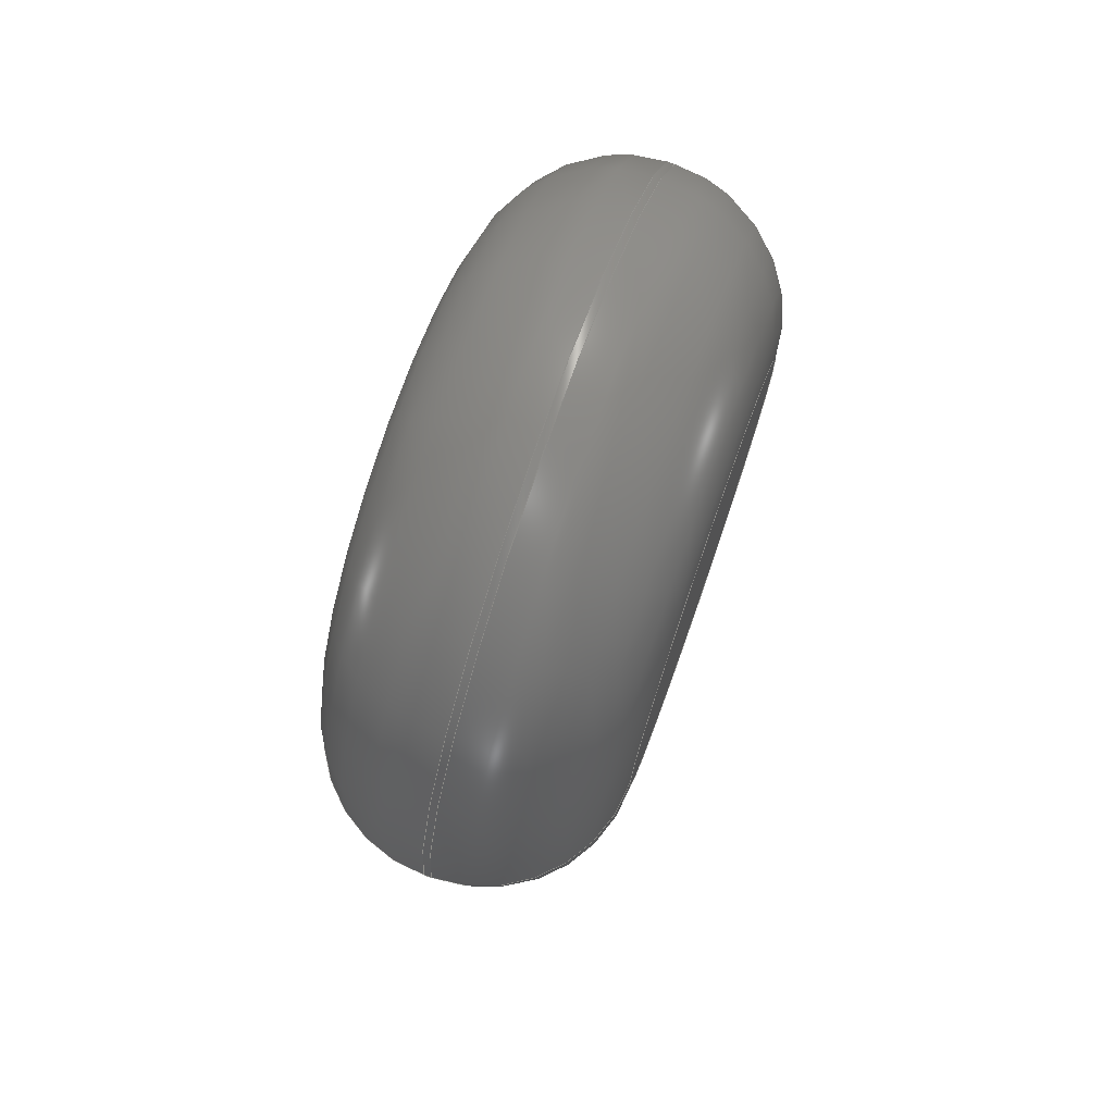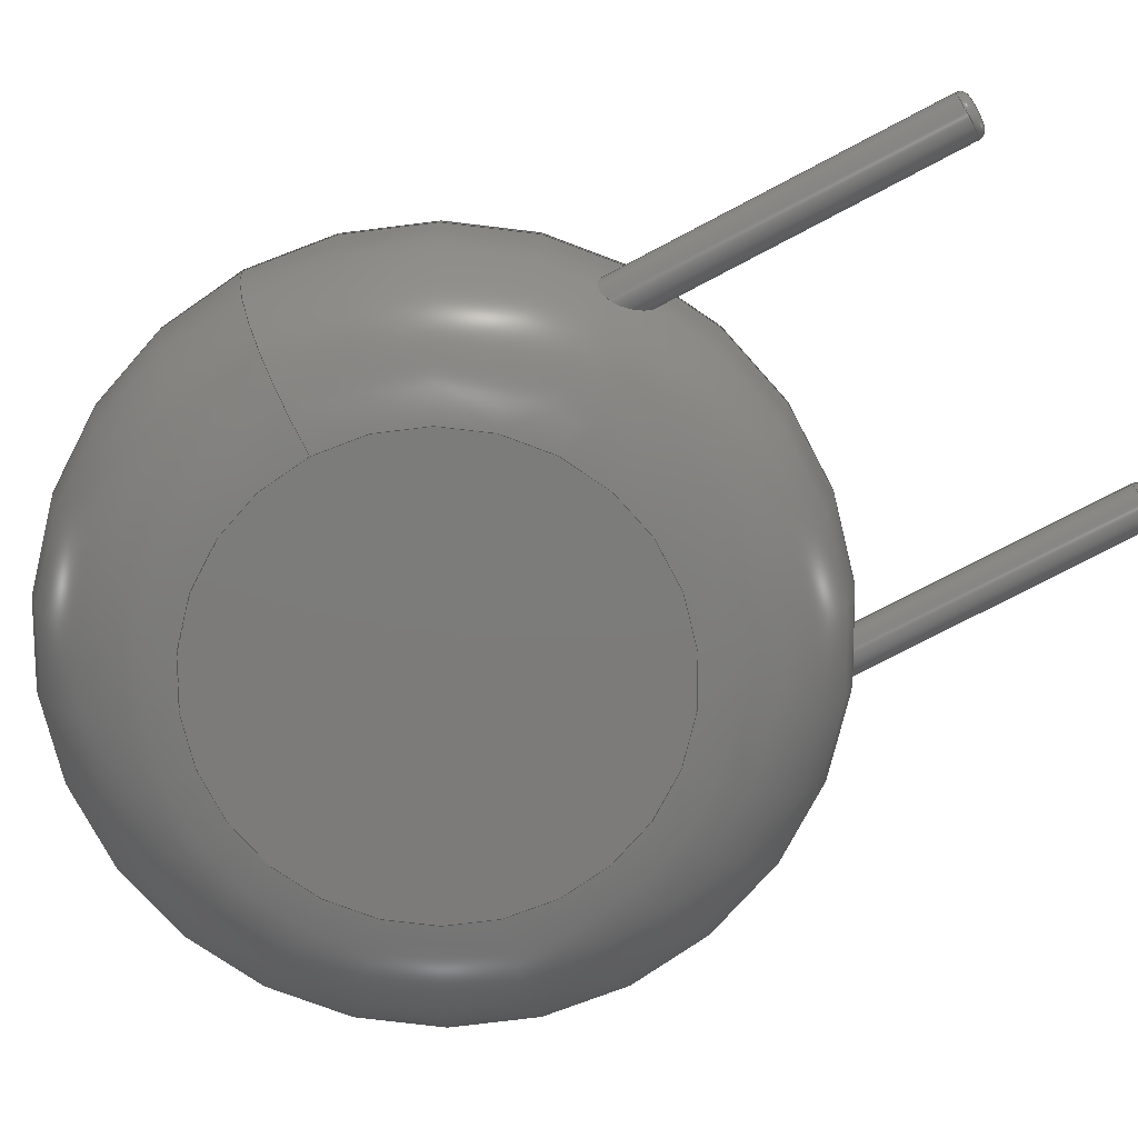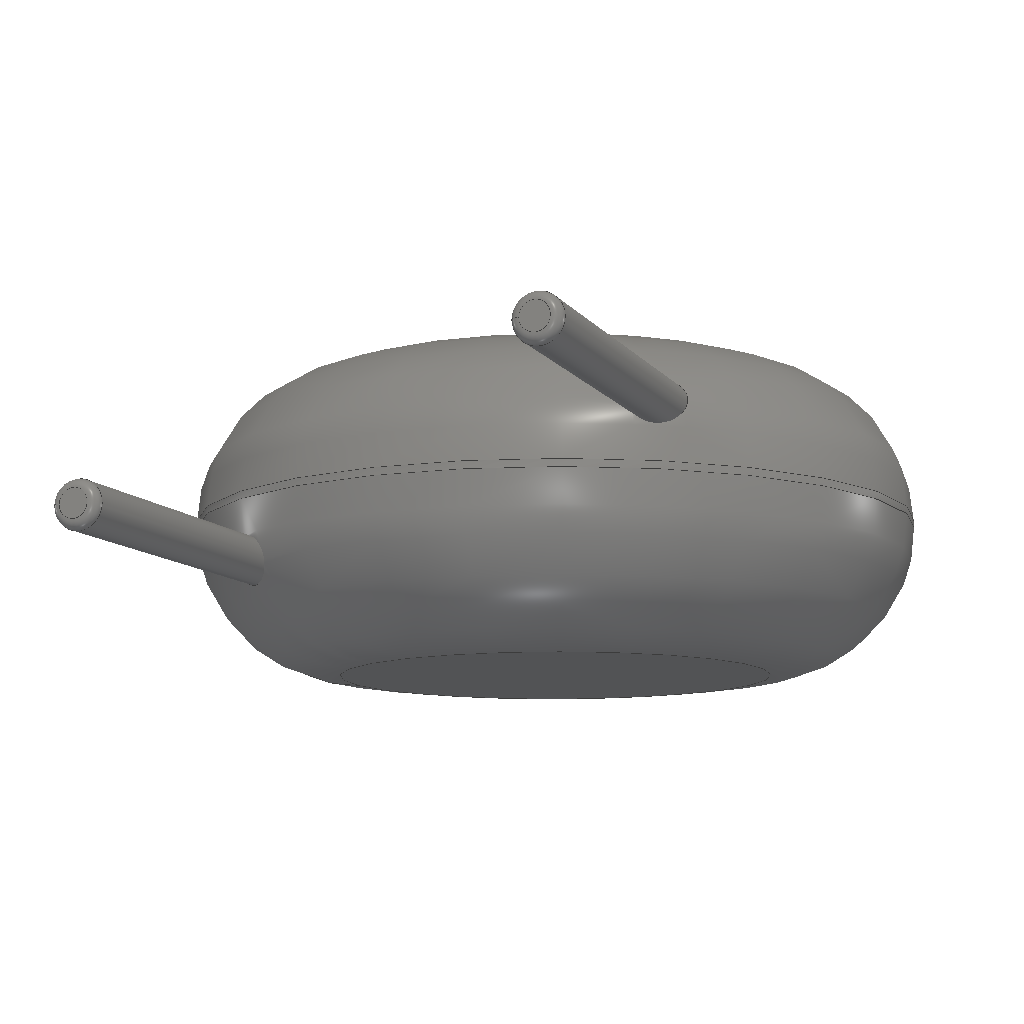
<metadata>
{"format":"step","ext":"step","renderer":"f3d","projection":"perspective","resolution":1024,"background":"white","views":[{"elev":74.8,"azim":109.4,"up":"+Z"},{"elev":-75.1,"azim":117.8,"up":"+Y"},{"elev":-10.1,"azim":-159.3,"up":"+Y"}]}
</metadata>
<code>
ISO-10303-21;
DATA;
#1=APPLICATION_PROTOCOL_DEFINITION('international standard','automotive_design',2000,#2);
#2=APPLICATION_CONTEXT('core data for automotive mechanical design processes');
#3=SHAPE_DEFINITION_REPRESENTATION(#4,#10);
#4=PRODUCT_DEFINITION_SHAPE('','',#5);
#5=PRODUCT_DEFINITION('design','',#6,#9);
#6=PRODUCT_DEFINITION_FORMATION('','',#7);
#7=PRODUCT('RV_Disc_D9mm_W37mm_P5mm','RV_Disc_D9mm_W37mm_P5mm','',(#8));
#8=PRODUCT_CONTEXT('',#2,'mechanical');
#9=PRODUCT_DEFINITION_CONTEXT('part definition',#2,'design');
#10=ADVANCED_BREP_SHAPE_REPRESENTATION('',(#11,#15),#310);
#11=AXIS2_PLACEMENT_3D('',#12,#13,#14);
#12=CARTESIAN_POINT('',(0,0,0));
#13=DIRECTION('',(0,0,1));
#14=DIRECTION('',(1,0,-0));
#15=MANIFOLD_SOLID_BREP('',#16);
#16=CLOSED_SHELL('',(#17,#46,#126,#208,#215,#235,#241,#261,#280,#298,#305));
#17=ADVANCED_FACE('',(#18),#42,.T.);
#18=FACE_BOUND('',#19,.F.);
#19=EDGE_LOOP('',(#20,#30,#36,#37));
#20=ORIENTED_EDGE('',*,*,#21,.T.);
#21=EDGE_CURVE('',#22,#24,#26,.T.);
#22=VERTEX_POINT('',#23);
#23=CARTESIAN_POINT('',(7,-0.7049,4.53));
#24=VERTEX_POINT('',#25);
#25=CARTESIAN_POINT('',(7,-0.7951,4.53));
#26=LINE('',#27,#28);
#27=CARTESIAN_POINT('',(7,1.1,4.53));
#28=VECTOR('',#29,1);
#29=DIRECTION('',(0,-1,0));
#30=ORIENTED_EDGE('',*,*,#31,.T.);
#31=EDGE_CURVE('',#24,#24,#32,.T.);
#32=CIRCLE('',#33,4.5);
#33=AXIS2_PLACEMENT_3D('',#34,#29,#35);
#34=CARTESIAN_POINT('',(2.5,-0.7951,4.53));
#35=DIRECTION('',(1,0,0));
#36=ORIENTED_EDGE('',*,*,#21,.F.);
#37=ORIENTED_EDGE('',*,*,#38,.F.);
#38=EDGE_CURVE('',#22,#22,#39,.T.);
#39=CIRCLE('',#40,4.5);
#40=AXIS2_PLACEMENT_3D('',#41,#29,#35);
#41=CARTESIAN_POINT('',(2.5,-0.7049,4.53));
#42=CYLINDRICAL_SURFACE('',#43,4.5);
#43=AXIS2_PLACEMENT_3D('',#44,#45,#35);
#44=CARTESIAN_POINT('',(2.5,1.1,4.53));
#45=DIRECTION('',(0,1,0));
#46=ADVANCED_FACE('',(#47,#62),#124,.T.);
#47=FACE_BOUND('',#48,.F.);
#48=EDGE_LOOP('',(#49,#50,#57,#61));
#49=ORIENTED_EDGE('',*,*,#38,.T.);
#50=ORIENTED_EDGE('',*,*,#51,.T.);
#51=EDGE_CURVE('',#22,#52,#54,.T.);
#52=VERTEX_POINT('',#53);
#53=CARTESIAN_POINT('',(5.195,1.1,4.53));
#54=CIRCLE('',#55,1.805);
#55=AXIS2_PLACEMENT_3D('',#56,#13,#35);
#56=CARTESIAN_POINT('',(5.195,-0.7049,4.53));
#57=ORIENTED_EDGE('',*,*,#58,.F.);
#58=EDGE_CURVE('',#52,#52,#59,.T.);
#59=CIRCLE('',#60,2.695);
#60=AXIS2_PLACEMENT_3D('',#44,#29,#35);
#61=ORIENTED_EDGE('',*,*,#51,.F.);
#62=FACE_BOUND('',#63,.F.);
#63=EDGE_LOOP('',(#64,#90));
#64=ORIENTED_EDGE('',*,*,#65,.T.);
#65=EDGE_CURVE('',#66,#68,#70,.T.);
#66=VERTEX_POINT('',#67);
#67=CARTESIAN_POINT('',(0.27,0,0.7873));
#68=VERTEX_POINT('',#69);
#69=CARTESIAN_POINT('',(-0.1767,-0.2042,1.001));
#70=B_SPLINE_CURVE_WITH_KNOTS('',7,(#71,#72,#73,#74,#75,#76,#77,#78,#79,#80,#81,#82,#83,#84,#85,#86,#87,#88,#89,#69),.UNSPECIFIED.,.F.,.F.,(8,6,6,8),(0,0.2199,0.5873,1),.UNSPECIFIED.);
#71=CARTESIAN_POINT('',(0.27,-1.11e-16,0.7873));
#72=CARTESIAN_POINT('',(0.27,-0.01875,0.7781));
#73=CARTESIAN_POINT('',(0.2685,-0.03765,0.77));
#74=CARTESIAN_POINT('',(0.2654,-0.05655,0.7632));
#75=CARTESIAN_POINT('',(0.2607,-0.0753,0.7577));
#76=CARTESIAN_POINT('',(0.2545,-0.09372,0.7536));
#77=CARTESIAN_POINT('',(0.2466,-0.1116,0.751));
#78=CARTESIAN_POINT('',(0.2217,-0.1576,0.7479));
#79=CARTESIAN_POINT('',(0.2019,-0.1843,0.75));
#80=CARTESIAN_POINT('',(0.1782,-0.2083,0.7562));
#81=CARTESIAN_POINT('',(0.1512,-0.2287,0.7664));
#82=CARTESIAN_POINT('',(0.1215,-0.2449,0.78));
#83=CARTESIAN_POINT('',(0.09018,-0.2566,0.7966));
#84=CARTESIAN_POINT('',(0.02184,-0.2717,0.837));
#85=CARTESIAN_POINT('',(-0.01537,-0.2738,0.8614));
#86=CARTESIAN_POINT('',(-0.05228,-0.2699,0.888));
#87=CARTESIAN_POINT('',(-0.08767,-0.2604,0.9159));
#88=CARTESIAN_POINT('',(-0.1206,-0.2458,0.9445));
#89=CARTESIAN_POINT('',(-0.1504,-0.2269,0.973));
#90=ORIENTED_EDGE('',*,*,#91,.T.);
#91=EDGE_CURVE('',#68,#66,#92,.T.);
#92=B_SPLINE_CURVE_WITH_KNOTS('',7,(#69,#93,#94,#95,#96,#97,#98,#99,#100,#101,#102,#103,#104,#105,#106,#107,#108,#109,#110,#111,#112,#113,#114,#115,#116,#117,#118,#119,#120,#121,#122,#123),.UNSPECIFIED.,.F.,.F.,(8,6,6,6,6,8),(0,0.2757,0.4528,0.6103,0.7705,1),.UNSPECIFIED.);
#93=CARTESIAN_POINT('',(-0.2084,-0.1767,1.035));
#94=CARTESIAN_POINT('',(-0.2348,-0.1438,1.069));
#95=CARTESIAN_POINT('',(-0.2551,-0.1065,1.1));
#96=CARTESIAN_POINT('',(-0.2685,-0.06604,1.13));
#97=CARTESIAN_POINT('',(-0.2745,-0.0236,1.157));
#98=CARTESIAN_POINT('',(-0.2727,0.01934,1.18));
#99=CARTESIAN_POINT('',(-0.2567,0.08801,1.208));
#100=CARTESIAN_POINT('',(-0.2472,0.1144,1.217));
#101=CARTESIAN_POINT('',(-0.2345,0.1398,1.224));
#102=CARTESIAN_POINT('',(-0.2185,0.1638,1.227));
#103=CARTESIAN_POINT('',(-0.1994,0.1858,1.228));
#104=CARTESIAN_POINT('',(-0.1778,0.2053,1.225));
#105=CARTESIAN_POINT('',(-0.1329,0.2365,1.213));
#106=CARTESIAN_POINT('',(-0.11,0.2488,1.204));
#107=CARTESIAN_POINT('',(-0.08591,0.2586,1.193));
#108=CARTESIAN_POINT('',(-0.06093,0.2655,1.179));
#109=CARTESIAN_POINT('',(-0.0356,0.2696,1.164));
#110=CARTESIAN_POINT('',(-0.01036,0.2709,1.146));
#111=CARTESIAN_POINT('',(0.03954,0.2683,1.107));
#112=CARTESIAN_POINT('',(0.0642,0.2642,1.086));
#113=CARTESIAN_POINT('',(0.08801,0.2576,1.064));
#114=CARTESIAN_POINT('',(0.1107,0.2486,1.042));
#115=CARTESIAN_POINT('',(0.1321,0.2375,1.019));
#116=CARTESIAN_POINT('',(0.1521,0.2244,0.9963));
#117=CARTESIAN_POINT('',(0.1967,0.188,0.9416));
#118=CARTESIAN_POINT('',(0.2197,0.1629,0.91));
#119=CARTESIAN_POINT('',(0.239,0.1346,0.8797));
#120=CARTESIAN_POINT('',(0.2541,0.1035,0.8516));
#121=CARTESIAN_POINT('',(0.2646,0.07018,0.8264));
#122=CARTESIAN_POINT('',(0.27,0.03537,0.8048));
#123=CARTESIAN_POINT('',(0.27,-8.327e-17,0.7873));
#124=TOROIDAL_SURFACE('',#125,2.695,1.805);
#125=AXIS2_PLACEMENT_3D('',#41,#45,#35);
#126=ADVANCED_FACE('',(#127,#143),#207,.T.);
#127=FACE_BOUND('',#128,.T.);
#128=EDGE_LOOP('',(#30,#129,#137,#142));
#129=ORIENTED_EDGE('',*,*,#130,.T.);
#130=EDGE_CURVE('',#24,#131,#133,.T.);
#131=VERTEX_POINT('',#132);
#132=CARTESIAN_POINT('',(5.195,-2.6,4.53));
#133=CIRCLE('',#134,1.805);
#134=AXIS2_PLACEMENT_3D('',#135,#136,#35);
#135=CARTESIAN_POINT('',(5.195,-0.7951,4.53));
#136=DIRECTION('',(0,0,-1));
#137=ORIENTED_EDGE('',*,*,#138,.F.);
#138=EDGE_CURVE('',#131,#131,#139,.T.);
#139=CIRCLE('',#140,2.695);
#140=AXIS2_PLACEMENT_3D('',#141,#29,#35);
#141=CARTESIAN_POINT('',(2.5,-2.6,4.53));
#142=ORIENTED_EDGE('',*,*,#130,.F.);
#143=FACE_BOUND('',#144,.T.);
#144=EDGE_LOOP('',(#145,#162));
#145=ORIENTED_EDGE('',*,*,#146,.T.);
#146=EDGE_CURVE('',#147,#149,#151,.T.);
#147=VERTEX_POINT('',#148);
#148=CARTESIAN_POINT('',(5.27,-1.5,1.167));
#149=VERTEX_POINT('',#150);
#150=CARTESIAN_POINT('',(5.051,-1.235,0.8889));
#151=B_SPLINE_CURVE_WITH_KNOTS('',6,(#148,#152,#153,#154,#155,#156,#157,#158,#159,#160,#161,#150),.UNSPECIFIED.,.F.,.F.,(7,5,7),(0,0.5601,1),.UNSPECIFIED.);
#152=CARTESIAN_POINT('',(5.27,-1.465,1.148));
#153=CARTESIAN_POINT('',(5.265,-1.43,1.126));
#154=CARTESIAN_POINT('',(5.254,-1.397,1.102));
#155=CARTESIAN_POINT('',(5.238,-1.366,1.076));
#156=CARTESIAN_POINT('',(5.218,-1.337,1.049));
#157=CARTESIAN_POINT('',(5.176,-1.293,0.999));
#158=CARTESIAN_POINT('',(5.154,-1.276,0.9768));
#159=CARTESIAN_POINT('',(5.131,-1.261,0.9543));
#160=CARTESIAN_POINT('',(5.105,-1.249,0.932));
#161=CARTESIAN_POINT('',(5.079,-1.24,0.9101));
#162=ORIENTED_EDGE('',*,*,#163,.T.);
#163=EDGE_CURVE('',#149,#147,#164,.T.);
#164=B_SPLINE_CURVE_WITH_KNOTS('',7,(#150,#165,#166,#167,#168,#169,#170,#171,#172,#173,#174,#175,#176,#177,#178,#179,#180,#181,#182,#183,#184,#185,#186,#187,#188,#189,#190,#191,#192,#193,#194,#195,#196,#197,#198,#199,#200,#201,#202,#203,#204,#205,#206,#148),.UNSPECIFIED.,.F.,.F.,(8,6,6,6,6,6,6,8),(0,0.2497,0.4022,0.5426,0.668,0.8033,0.9204,1),.UNSPECIFIED.);
#165=CARTESIAN_POINT('',(5.004,-1.226,0.8536));
#166=CARTESIAN_POINT('',(4.955,-1.226,0.8203));
#167=CARTESIAN_POINT('',(4.905,-1.237,0.7911));
#168=CARTESIAN_POINT('',(4.859,-1.259,0.7681));
#169=CARTESIAN_POINT('',(4.818,-1.29,0.7531));
#170=CARTESIAN_POINT('',(4.786,-1.328,0.747));
#171=CARTESIAN_POINT('',(4.749,-1.397,0.7516));
#172=CARTESIAN_POINT('',(4.738,-1.424,0.7566));
#173=CARTESIAN_POINT('',(4.731,-1.453,0.7649));
#174=CARTESIAN_POINT('',(4.728,-1.482,0.7763));
#175=CARTESIAN_POINT('',(4.728,-1.51,0.7906));
#176=CARTESIAN_POINT('',(4.731,-1.538,0.8073));
#177=CARTESIAN_POINT('',(4.744,-1.59,0.8434));
#178=CARTESIAN_POINT('',(4.753,-1.614,0.8625));
#179=CARTESIAN_POINT('',(4.764,-1.636,0.8832));
#180=CARTESIAN_POINT('',(4.778,-1.657,0.905));
#181=CARTESIAN_POINT('',(4.793,-1.677,0.9278));
#182=CARTESIAN_POINT('',(4.811,-1.695,0.9513));
#183=CARTESIAN_POINT('',(4.848,-1.724,0.9962));
#184=CARTESIAN_POINT('',(4.867,-1.737,1.018));
#185=CARTESIAN_POINT('',(4.887,-1.747,1.039));
#186=CARTESIAN_POINT('',(4.908,-1.756,1.06));
#187=CARTESIAN_POINT('',(4.93,-1.763,1.081));
#188=CARTESIAN_POINT('',(4.953,-1.767,1.101));
#189=CARTESIAN_POINT('',(5.002,-1.771,1.14));
#190=CARTESIAN_POINT('',(5.028,-1.771,1.159));
#191=CARTESIAN_POINT('',(5.054,-1.767,1.176));
#192=CARTESIAN_POINT('',(5.08,-1.76,1.19));
#193=CARTESIAN_POINT('',(5.106,-1.751,1.202));
#194=CARTESIAN_POINT('',(5.129,-1.738,1.211));
#195=CARTESIAN_POINT('',(5.171,-1.711,1.223));
#196=CARTESIAN_POINT('',(5.188,-1.696,1.226));
#197=CARTESIAN_POINT('',(5.205,-1.679,1.227));
#198=CARTESIAN_POINT('',(5.219,-1.661,1.226));
#199=CARTESIAN_POINT('',(5.231,-1.642,1.223));
#200=CARTESIAN_POINT('',(5.242,-1.622,1.218));
#201=CARTESIAN_POINT('',(5.256,-1.588,1.207));
#202=CARTESIAN_POINT('',(5.261,-1.573,1.202));
#203=CARTESIAN_POINT('',(5.264,-1.559,1.196));
#204=CARTESIAN_POINT('',(5.267,-1.544,1.19));
#205=CARTESIAN_POINT('',(5.269,-1.529,1.183));
#206=CARTESIAN_POINT('',(5.27,-1.515,1.175));
#207=TOROIDAL_SURFACE('',#33,2.695,1.805);
#208=ADVANCED_FACE('',(#209),#212,.F.);
#209=FACE_BOUND('',#210,.F.);
#210=EDGE_LOOP('',(#211));
#211=ORIENTED_EDGE('',*,*,#58,.T.);
#212=PLANE('',#213);
#213=AXIS2_PLACEMENT_3D('',#44,#214,#136);
#214=DIRECTION('',(-0,-1,-0));
#215=ADVANCED_FACE('',(#216),#232,.T.);
#216=FACE_BOUND('',#217,.T.);
#217=EDGE_LOOP('',(#90,#218,#226,#231,#64));
#218=ORIENTED_EDGE('',*,*,#219,.T.);
#219=EDGE_CURVE('',#66,#220,#222,.T.);
#220=VERTEX_POINT('',#221);
#221=CARTESIAN_POINT('',(0.27,0,-2.892));
#222=LINE('',#223,#224);
#223=CARTESIAN_POINT('',(0.27,0,4.53));
#224=VECTOR('',#225,1);
#225=DIRECTION('',(-0,-0,-1));
#226=ORIENTED_EDGE('',*,*,#227,.T.);
#227=EDGE_CURVE('',#220,#220,#228,.T.);
#228=CIRCLE('',#229,0.27);
#229=AXIS2_PLACEMENT_3D('',#230,#13,#35);
#230=CARTESIAN_POINT('',(0,0,-2.892));
#231=ORIENTED_EDGE('',*,*,#219,.F.);
#232=CYLINDRICAL_SURFACE('',#233,0.27);
#233=AXIS2_PLACEMENT_3D('',#234,#13,#35);
#234=CARTESIAN_POINT('',(0,0,4.53));
#235=ADVANCED_FACE('',(#236),#239,.T.);
#236=FACE_BOUND('',#237,.T.);
#237=EDGE_LOOP('',(#238));
#238=ORIENTED_EDGE('',*,*,#138,.T.);
#239=PLANE('',#240);
#240=AXIS2_PLACEMENT_3D('',#141,#214,#136);
#241=ADVANCED_FACE('',(#242),#258,.T.);
#242=FACE_BOUND('',#243,.T.);
#243=EDGE_LOOP('',(#244,#245,#251,#256,#257));
#244=ORIENTED_EDGE('',*,*,#146,.F.);
#245=ORIENTED_EDGE('',*,*,#246,.T.);
#246=EDGE_CURVE('',#147,#247,#249,.T.);
#247=VERTEX_POINT('',#248);
#248=CARTESIAN_POINT('',(5.27,-1.5,-2.892));
#249=LINE('',#250,#224);
#250=CARTESIAN_POINT('',(5.27,-1.5,4.53));
#251=ORIENTED_EDGE('',*,*,#252,.T.);
#252=EDGE_CURVE('',#247,#247,#253,.T.);
#253=CIRCLE('',#254,0.27);
#254=AXIS2_PLACEMENT_3D('',#255,#13,#35);
#255=CARTESIAN_POINT('',(5,-1.5,-2.892));
#256=ORIENTED_EDGE('',*,*,#246,.F.);
#257=ORIENTED_EDGE('',*,*,#163,.F.);
#258=CYLINDRICAL_SURFACE('',#259,0.27);
#259=AXIS2_PLACEMENT_3D('',#260,#13,#35);
#260=CARTESIAN_POINT('',(5,-1.5,4.53));
#261=ADVANCED_FACE('',(#262),#278,.T.);
#262=FACE_BOUND('',#263,.F.);
#263=EDGE_LOOP('',(#264,#226,#272,#273));
#264=ORIENTED_EDGE('',*,*,#265,.F.);
#265=EDGE_CURVE('',#220,#266,#268,.T.);
#266=VERTEX_POINT('',#267);
#267=CARTESIAN_POINT('',(0.162,0,-3));
#268=CIRCLE('',#269,0.108);
#269=AXIS2_PLACEMENT_3D('',#270,#271,#35);
#270=CARTESIAN_POINT('',(0.162,0,-2.892));
#271=DIRECTION('',(-0,1,0));
#272=ORIENTED_EDGE('',*,*,#265,.T.);
#273=ORIENTED_EDGE('',*,*,#274,.F.);
#274=EDGE_CURVE('',#266,#266,#275,.T.);
#275=CIRCLE('',#276,0.162);
#276=AXIS2_PLACEMENT_3D('',#277,#13,#35);
#277=CARTESIAN_POINT('',(0,0,-3));
#278=TOROIDAL_SURFACE('',#279,0.162,0.108);
#279=AXIS2_PLACEMENT_3D('',#230,#225,#35);
#280=ADVANCED_FACE('',(#281),#296,.T.);
#281=FACE_BOUND('',#282,.F.);
#282=EDGE_LOOP('',(#283,#251,#290,#291));
#283=ORIENTED_EDGE('',*,*,#284,.F.);
#284=EDGE_CURVE('',#247,#285,#287,.T.);
#285=VERTEX_POINT('',#286);
#286=CARTESIAN_POINT('',(5.162,-1.5,-3));
#287=CIRCLE('',#288,0.108);
#288=AXIS2_PLACEMENT_3D('',#289,#271,#35);
#289=CARTESIAN_POINT('',(5.162,-1.5,-2.892));
#290=ORIENTED_EDGE('',*,*,#284,.T.);
#291=ORIENTED_EDGE('',*,*,#292,.F.);
#292=EDGE_CURVE('',#285,#285,#293,.T.);
#293=CIRCLE('',#294,0.162);
#294=AXIS2_PLACEMENT_3D('',#295,#13,#35);
#295=CARTESIAN_POINT('',(5,-1.5,-3));
#296=TOROIDAL_SURFACE('',#297,0.162,0.108);
#297=AXIS2_PLACEMENT_3D('',#255,#225,#35);
#298=ADVANCED_FACE('',(#299),#302,.F.);
#299=FACE_BOUND('',#300,.F.);
#300=EDGE_LOOP('',(#301));
#301=ORIENTED_EDGE('',*,*,#274,.T.);
#302=PLANE('',#303);
#303=AXIS2_PLACEMENT_3D('',#304,#13,#35);
#304=CARTESIAN_POINT('',(-1.978e-17,2.855e-17,-3));
#305=ADVANCED_FACE('',(#306),#309,.F.);
#306=FACE_BOUND('',#307,.F.);
#307=EDGE_LOOP('',(#308));
#308=ORIENTED_EDGE('',*,*,#292,.T.);
#309=PLANE('',#294);
#310=( GEOMETRIC_REPRESENTATION_CONTEXT(3) GLOBAL_UNCERTAINTY_ASSIGNED_CONTEXT((#314)) GLOBAL_UNIT_ASSIGNED_CONTEXT((#311,#312,#313)) REPRESENTATION_CONTEXT('Context #1','3D Context with UNIT and UNCERTAINTY') );
#311=( LENGTH_UNIT() NAMED_UNIT(*) SI_UNIT(.MILLI.,.METRE.) );
#312=( NAMED_UNIT(*) PLANE_ANGLE_UNIT() SI_UNIT($,.RADIAN.) );
#313=( NAMED_UNIT(*) SI_UNIT($,.STERADIAN.) SOLID_ANGLE_UNIT() );
#314=UNCERTAINTY_MEASURE_WITH_UNIT(LENGTH_MEASURE(1e-07),#311,'distance_accuracy_value','confusion accuracy');
#315=PRODUCT_RELATED_PRODUCT_CATEGORY('part',$,(#7));
#316=MECHANICAL_DESIGN_GEOMETRIC_PRESENTATION_REPRESENTATION('',(#317,#325,#326,#327,#328,#336,#337,#338,#339,#340,#341),#310);
#317=STYLED_ITEM('color',(#318),#17);
#318=PRESENTATION_STYLE_ASSIGNMENT((#319));
#319=SURFACE_STYLE_USAGE(.BOTH.,#320);
#320=SURFACE_SIDE_STYLE('',(#321));
#321=SURFACE_STYLE_FILL_AREA(#322);
#322=FILL_AREA_STYLE('',(#323));
#323=FILL_AREA_STYLE_COLOUR('',#324);
#324=COLOUR_RGB('',0.137,0.402,0.727);
#325=STYLED_ITEM('color',(#318),#46);
#326=STYLED_ITEM('color',(#318),#126);
#327=STYLED_ITEM('color',(#318),#208);
#328=STYLED_ITEM('color',(#329),#215);
#329=PRESENTATION_STYLE_ASSIGNMENT((#330));
#330=SURFACE_STYLE_USAGE(.BOTH.,#331);
#331=SURFACE_SIDE_STYLE('',(#332));
#332=SURFACE_STYLE_FILL_AREA(#333);
#333=FILL_AREA_STYLE('',(#334));
#334=FILL_AREA_STYLE_COLOUR('',#335);
#335=COLOUR_RGB('',0.824,0.82,0.781);
#336=STYLED_ITEM('color',(#318),#235);
#337=STYLED_ITEM('color',(#329),#241);
#338=STYLED_ITEM('color',(#329),#261);
#339=STYLED_ITEM('color',(#329),#280);
#340=STYLED_ITEM('color',(#329),#298);
#341=STYLED_ITEM('color',(#329),#305);
ENDSEC;
END-ISO-10303-21;


</code>
